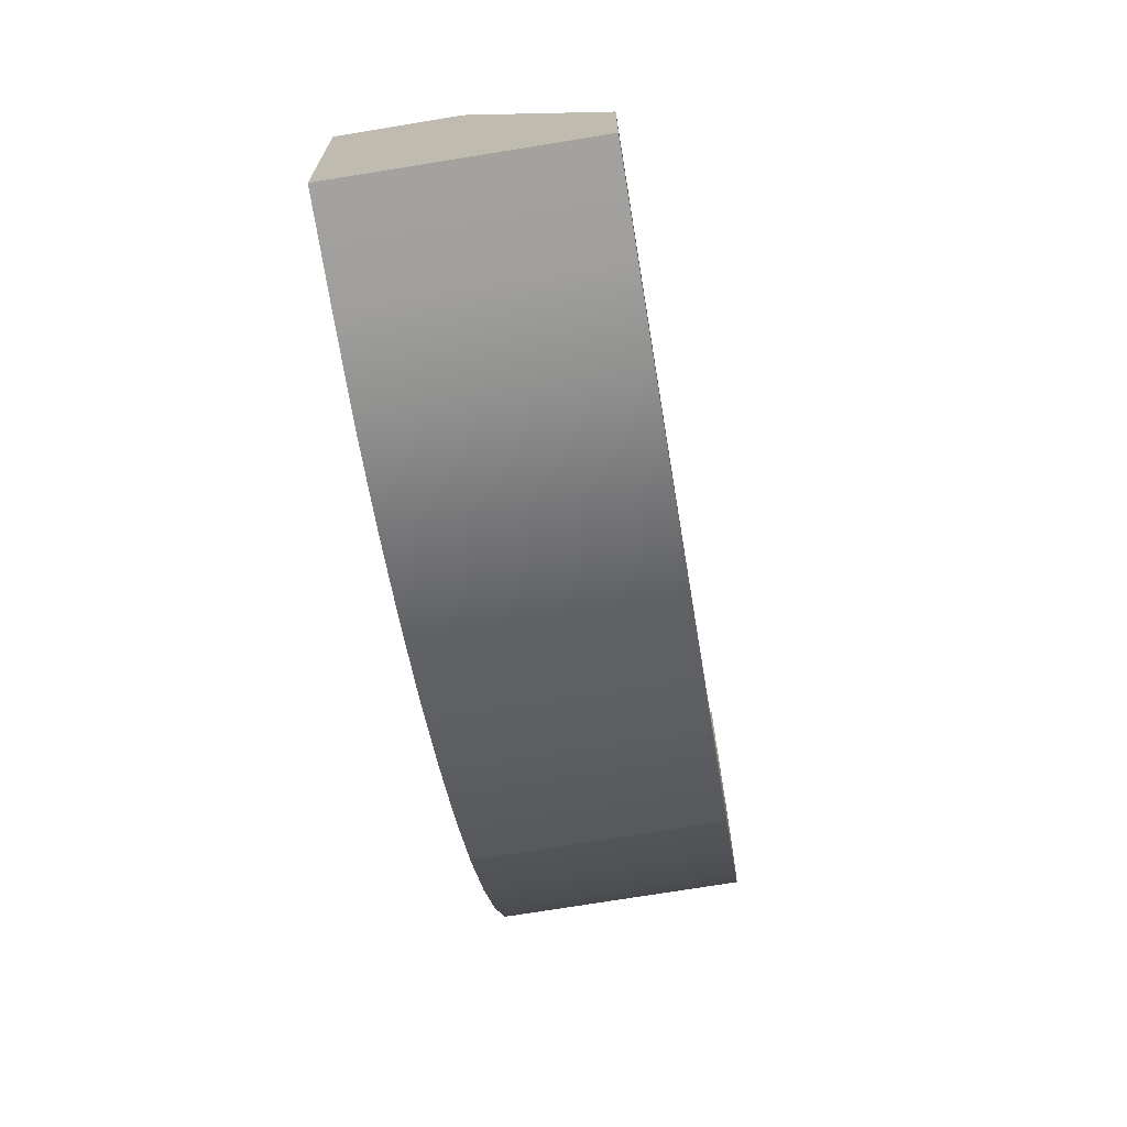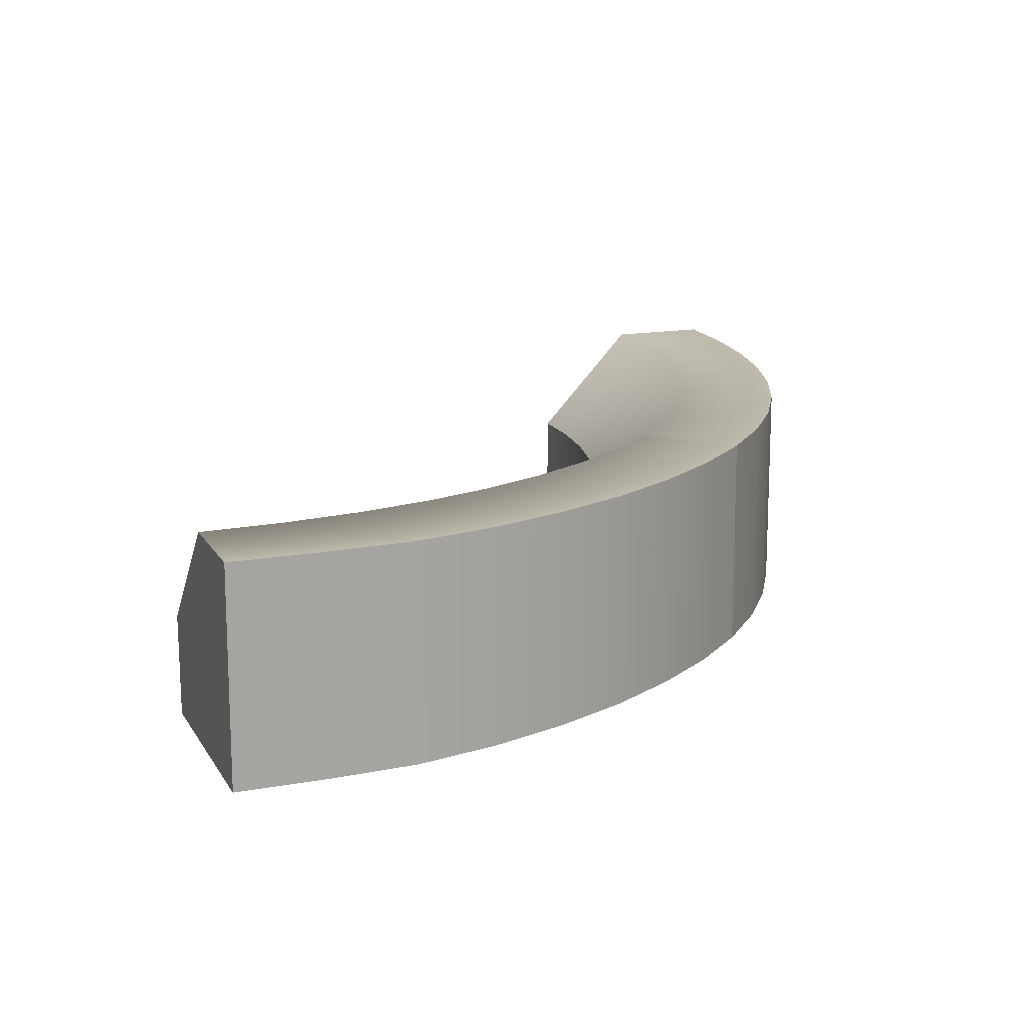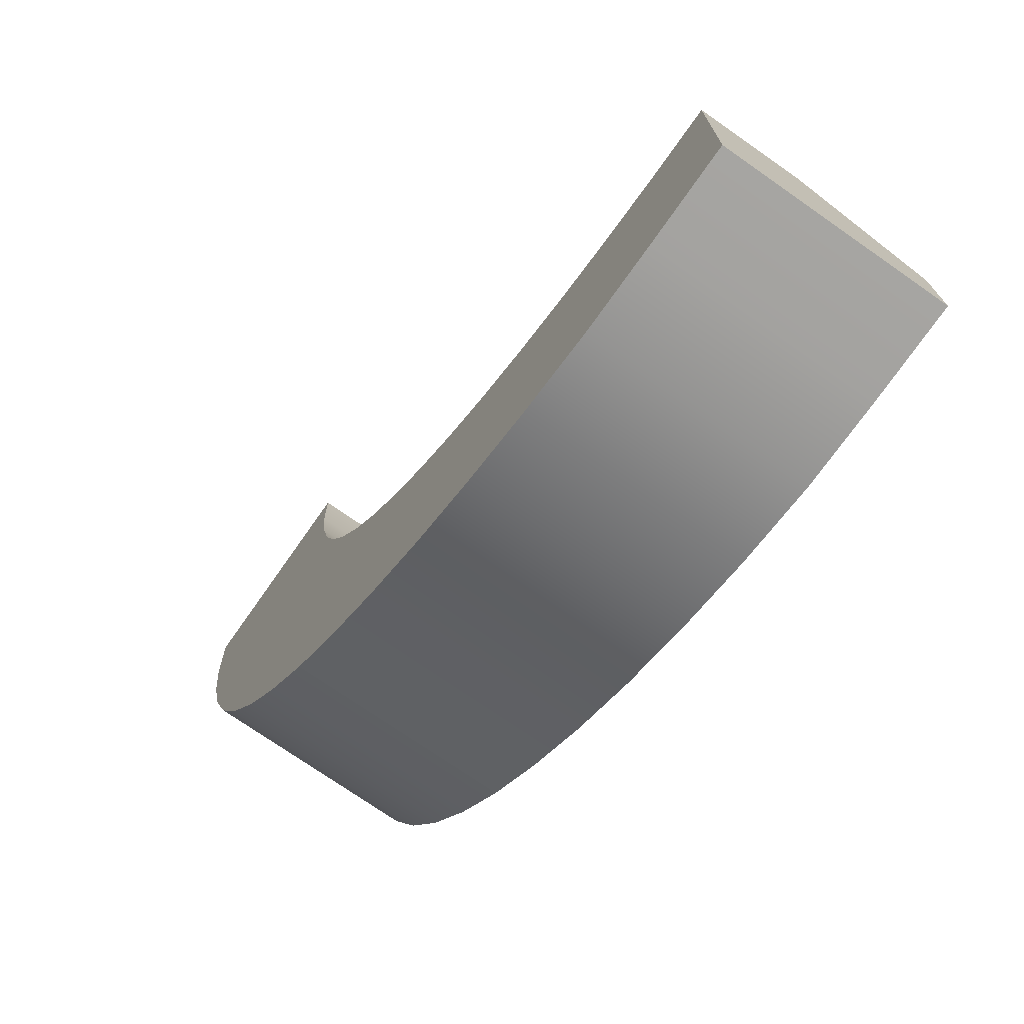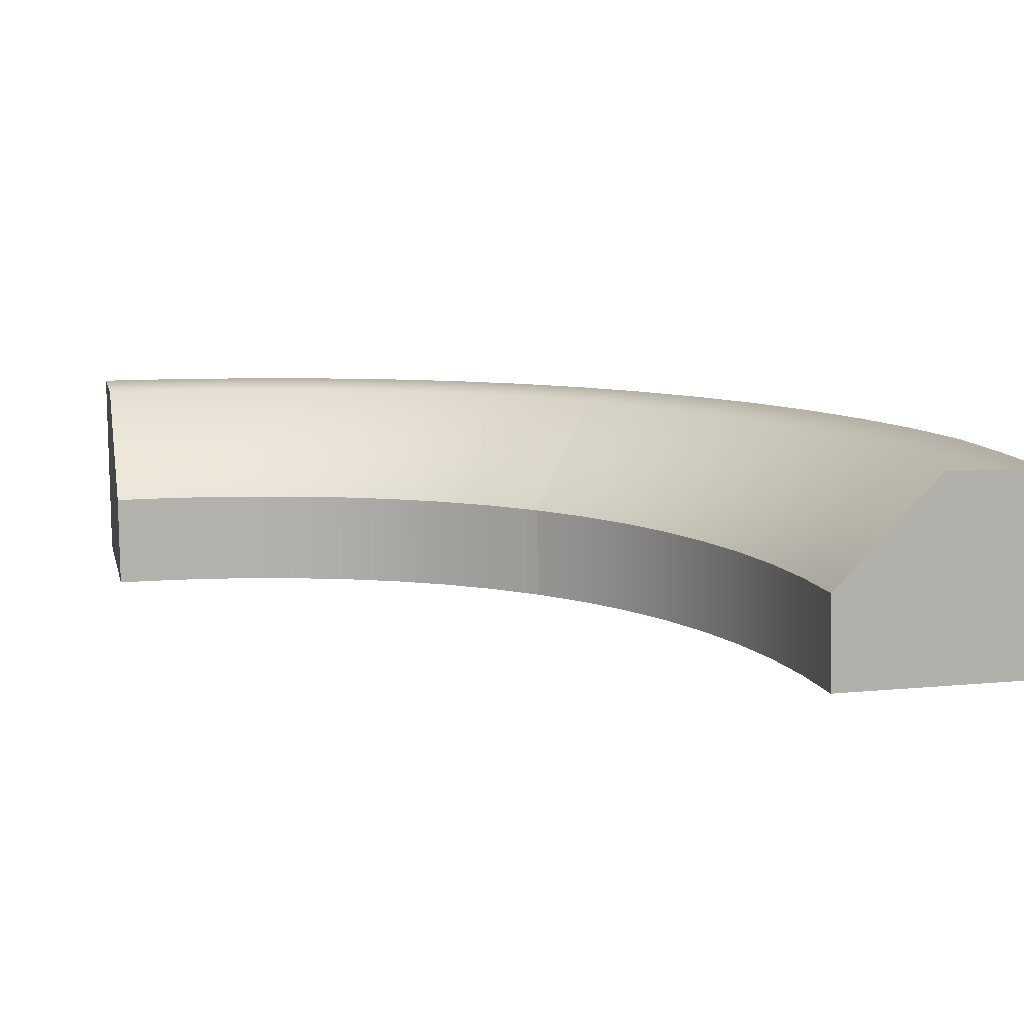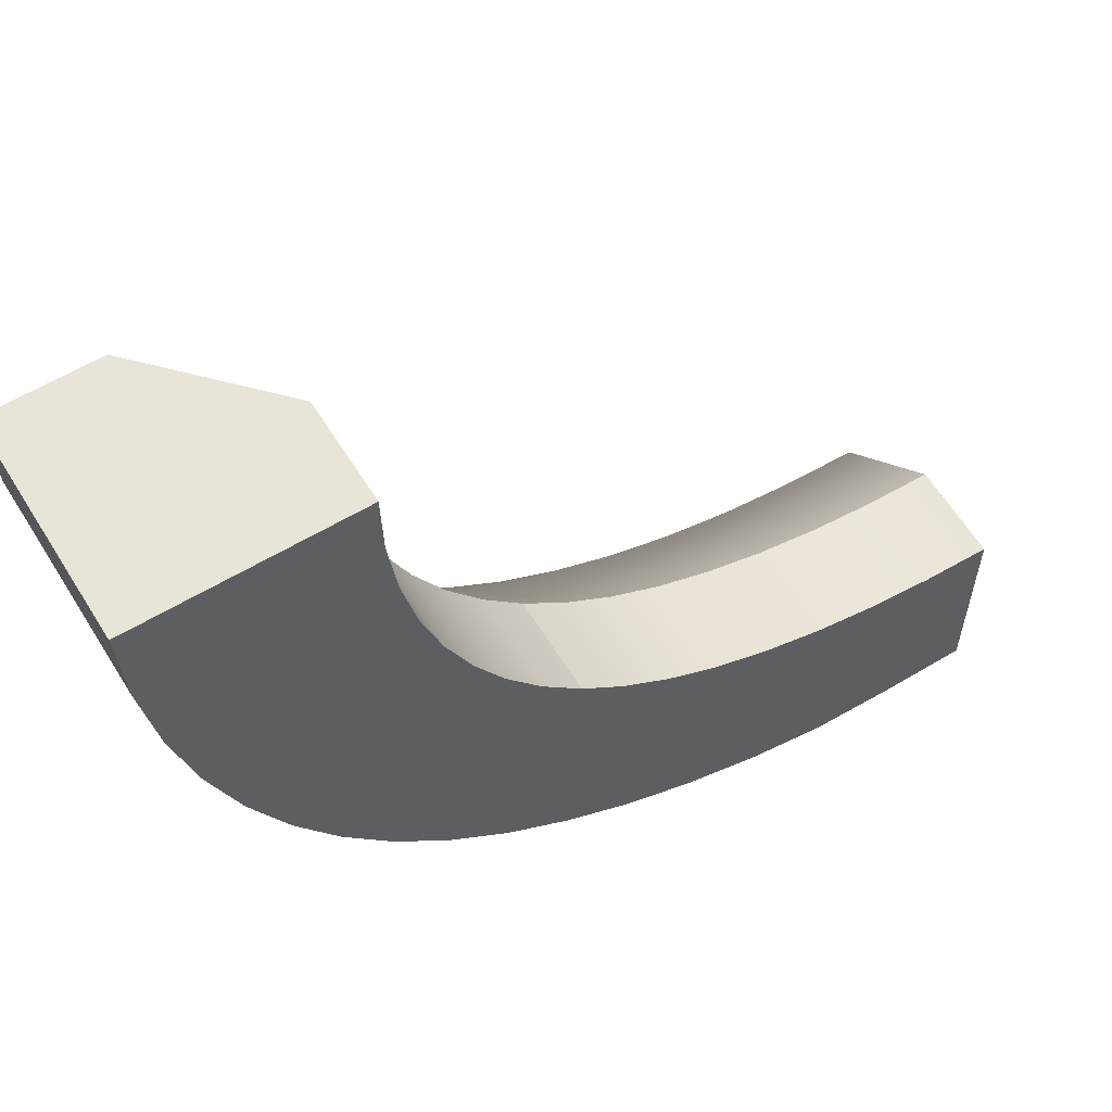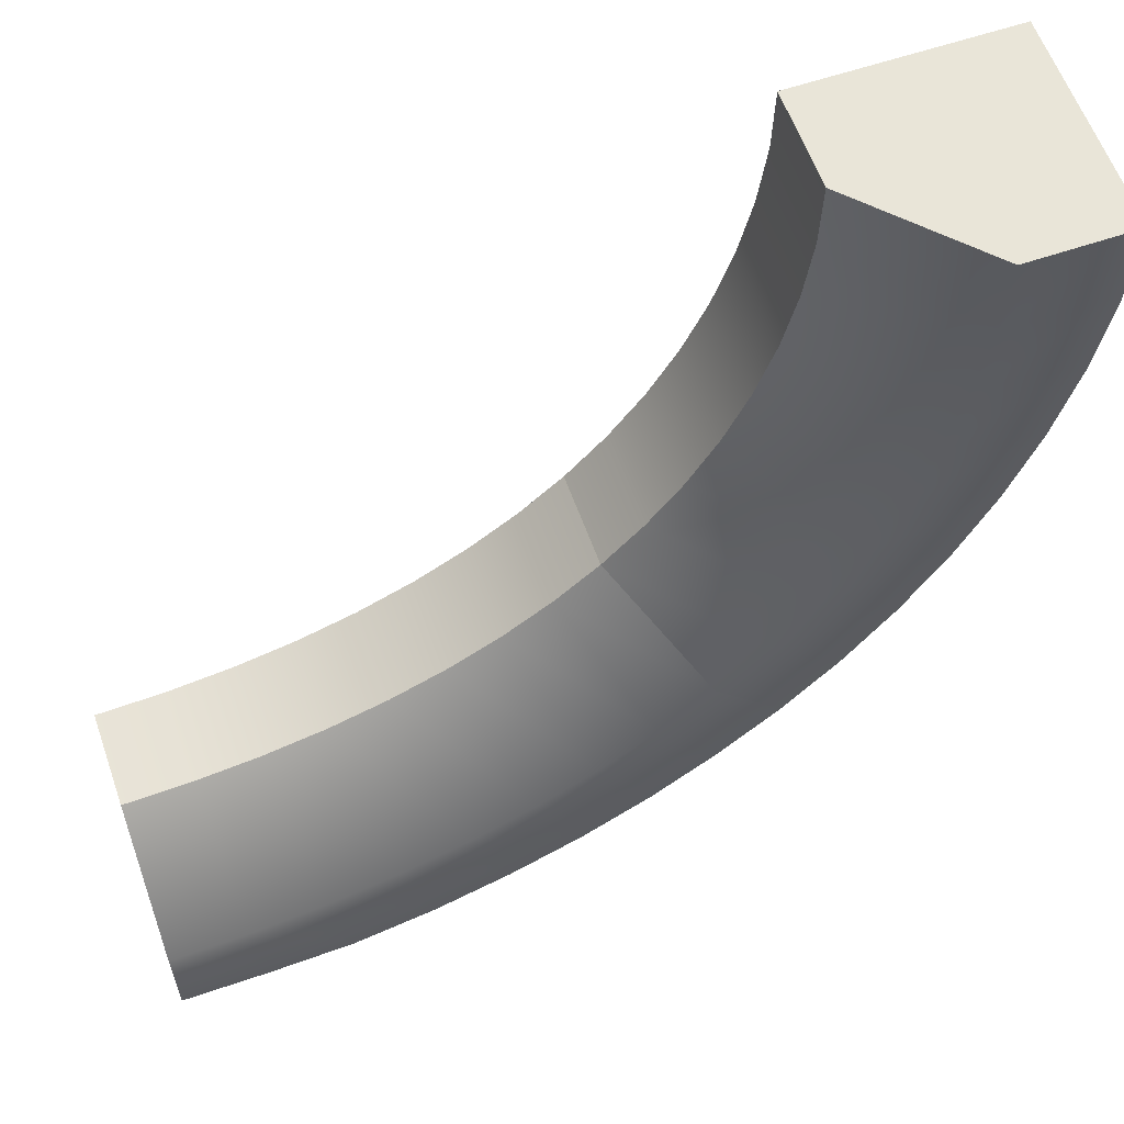
<metadata>
{"format":"obj","ext":"obj","renderer":"f3d","projection":"perspective","resolution":1024,"background":"white","views":[{"elev":-72.6,"azim":99.2,"up":"+Z"},{"elev":15.4,"azim":159.2,"up":"+Y"},{"elev":-73.7,"azim":55.0,"up":"+Z"},{"elev":11.1,"azim":76.8,"up":"+Y"},{"elev":59.9,"azim":-31.6,"up":"+Z"},{"elev":59.7,"azim":160.7,"up":"+Z"}]}
</metadata>
<code>
g default
v 0.161 0 -2.937
v 0.486 0 -2.56
v 0.8166 0 -2.189
v 0.1653 1 -2.936
v 0.491 1 -2.559
v 0.8166 0.4659 -2.182
v 3 1 -4.002
v 3 1 -3.526
v 3 0.4659 -3
v 3 0 -3.998
v 3 0 -3.523
v 3 0 -3.011
v -1 0 0
v -0.5 0 -0.000551
v 0 0 -0.001547
v -1 1 0
v -0.5 1 -0.000382
v 0 0.4659 -0.000674
v -0.684 1 -1.633
v -0.6853 0 -1.633
v -0.2405 0 -1.425
v 0.2014 0 -1.216
v 0.2014 0.4659 -1.213
v -0.2384 1 -1.425
v 1.426 1 -3.77
v 1.426 0 -3.768
v 1.602 0 -3.277
v 1.78 0 -2.804
v 1.78 0.4659 -2.794
v 1.603 1 -3.279
v 2.179 0 -3.979
v 2.179 1 -3.982
v 2.272 1 -3.464
v 2.366 0.4659 -2.949
v 2.366 0 -2.959
v 2.272 0 -3.461
v 0.751 1 -3.417
v 0.751 0 -3.415
v 1.001 0 -2.976
v 1.259 0 -2.546
v 1.259 0.4659 -2.537
v 1.007 1 -2.974
v -0.3219 0 -2.339
v -0.3191 1 -2.338
v 0.07257 1 -2.038
v 0.4612 0.4659 -1.737
v 0.4612 0 -1.742
v 0.06905 0 -2.039
v -0.917 1 -0.8419
v -0.917 0 -0.8423
v -0.4331 0 -0.7376
v 0.04459 0 -0.6283
v 0.04459 0.4659 -0.6261
v -0.4322 1 -0.7373
v -0.9792 1 -0.4234
v -0.9792 0 -0.4234
v -0.4828 0 -0.3734
v 0.006831 0 -0.3169
v 0.006831 0.4659 -0.3154
v -0.4824 1 -0.3731
v -0.8185 0 -1.247
v -0.8178 1 -1.246
v -0.3505 1 -1.089
v 0.1097 0.4659 -0.9261
v 0.1097 0 -0.929
v -0.352 0 -1.089
v -0.5173 1 -1.998
v -0.5193 0 -1.998
v -0.09974 0 -1.743
v 0.3189 0 -1.488
v 0.3189 0.4659 -1.484
v -0.09695 1 -1.742
v -0.0946 0 -2.652
v -0.09107 1 -2.651
v 0.2688 1 -2.311
v 0.6274 0.4659 -1.97
v 0.6274 0 -1.976
v 0.2647 0 -2.312
v 0.4477 1 -3.191
v 0.4435 0 -3.192
v 0.7317 0 -2.782
v 1.028 0 -2.379
v 1.028 0.4659 -2.372
v 0.7375 1 -2.78
v 1.078 0 -3.608
v 1.078 1 -3.611
v 1.296 1 -3.141
v 1.51 0.4659 -2.679
v 1.51 0 -2.688
v 1.291 0 -3.141
v 1.794 1 -3.897
v 1.794 0 -3.894
v 1.929 0 -3.384
v 2.065 0 -2.895
v 2.065 0.4659 -2.885
v 1.929 1 -3.387
v 2.582 0 -3.998
v 2.582 1 -4.002
v 2.63 1 -3.511
v 2.678 0.4659 -2.987
v 2.678 0 -2.998
v 2.63 0 -3.507
g OutsideCurve
f 4 5 84 79
f 5 6 83 84
f 7 8 11 10
f 8 9 12 11
f 80 81 2 1
f 81 82 3 2
f 3 82 83 6
f 79 80 1 4
f 13 14 17 16
f 14 15 18 17
f 16 17 60 55
f 17 18 59 60
f 56 57 14 13
f 57 58 15 14
f 15 58 59 18
f 55 56 13 16
f 1 73 74 4
f 1 2 78 73
f 2 3 77 78
f 76 77 3 6
f 75 76 6 5
f 74 75 5 4
f 10 97 98 7
f 10 11 102 97
f 11 12 101 102
f 100 101 12 9
f 99 100 9 8
f 98 99 8 7
f 91 92 26 25
f 25 30 96 91
f 30 29 95 96
f 29 28 94 95
f 93 94 28 27
f 92 93 27 26
f 25 26 85 86
f 26 27 90 85
f 27 28 89 90
f 88 89 28 29
f 87 88 29 30
f 86 87 30 25
f 67 68 20 19
f 19 24 72 67
f 24 23 71 72
f 23 22 70 71
f 69 70 22 21
f 68 69 21 20
f 19 20 61 62
f 20 21 66 61
f 21 22 65 66
f 64 65 22 23
f 63 64 23 24
f 62 63 24 19
f 49 50 56 55
f 50 51 57 56
f 51 52 58 57
f 59 58 52 53
f 60 59 53 54
f 55 60 54 49
f 62 61 50 49
f 49 54 63 62
f 54 53 64 63
f 53 52 65 64
f 66 65 52 51
f 61 66 51 50
f 44 43 68 67
f 43 48 69 68
f 48 47 70 69
f 71 70 47 46
f 72 71 46 45
f 67 72 45 44
f 74 73 43 44
f 44 45 75 74
f 45 46 76 75
f 46 47 77 76
f 78 77 47 48
f 73 78 48 43
f 37 38 80 79
f 38 39 81 80
f 39 40 82 81
f 83 82 40 41
f 84 83 41 42
f 79 84 42 37
f 86 85 38 37
f 37 42 87 86
f 42 41 88 87
f 41 40 89 88
f 90 89 40 39
f 85 90 39 38
f 32 31 92 91
f 31 36 93 92
f 36 35 94 93
f 95 94 35 34
f 96 95 34 33
f 91 96 33 32
f 98 97 31 32
f 32 33 99 98
f 33 34 100 99
f 34 35 101 100
f 102 101 35 36
f 97 102 36 31

</code>
